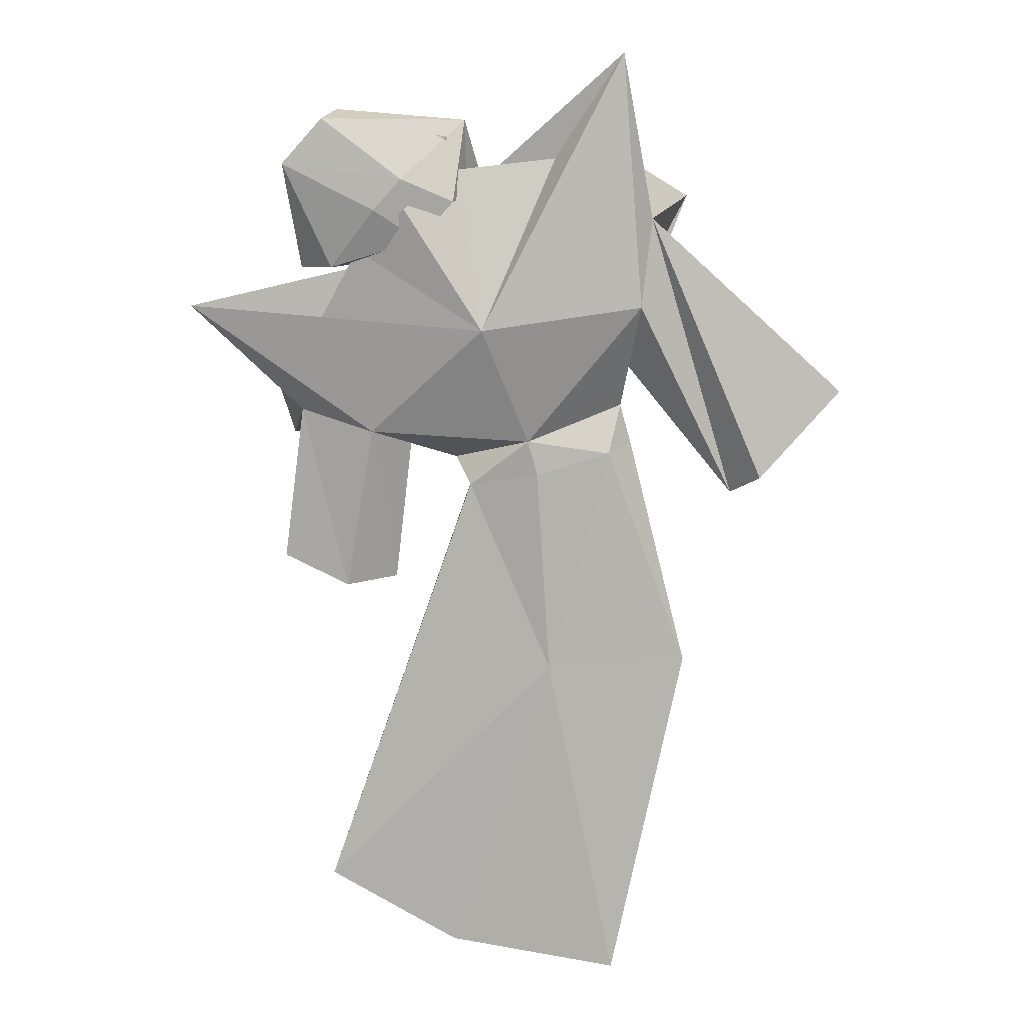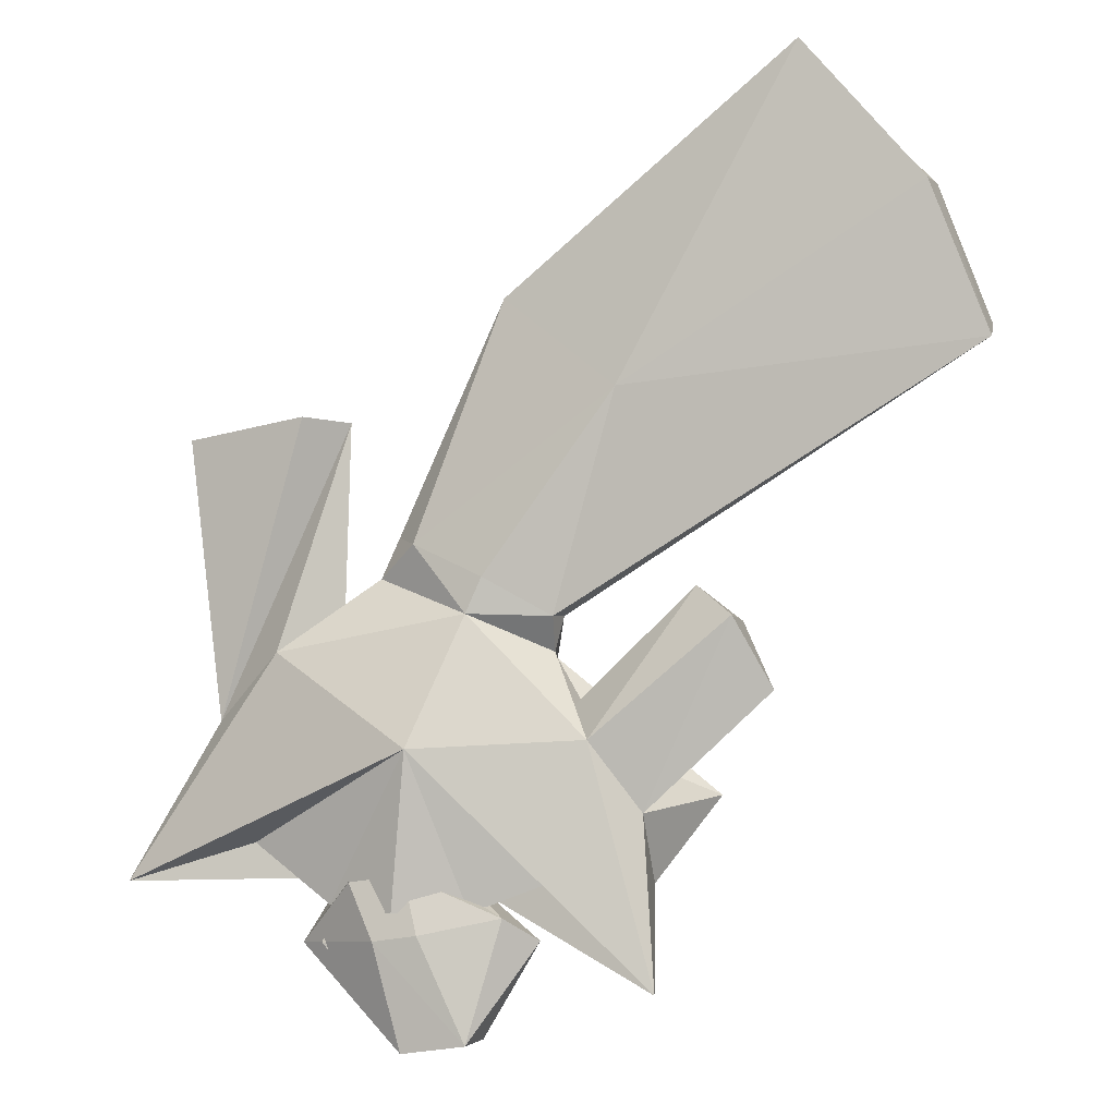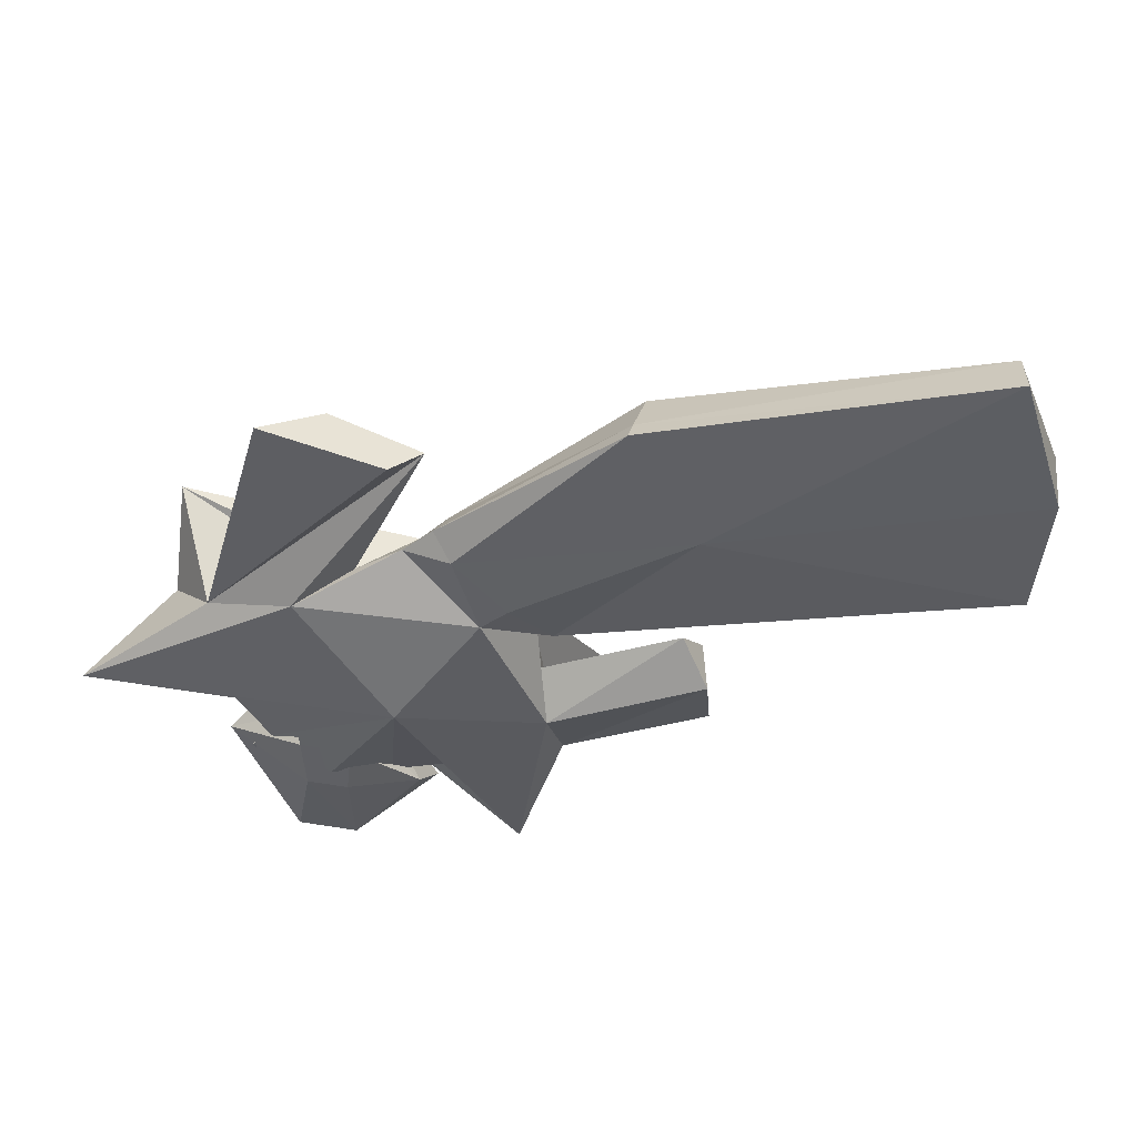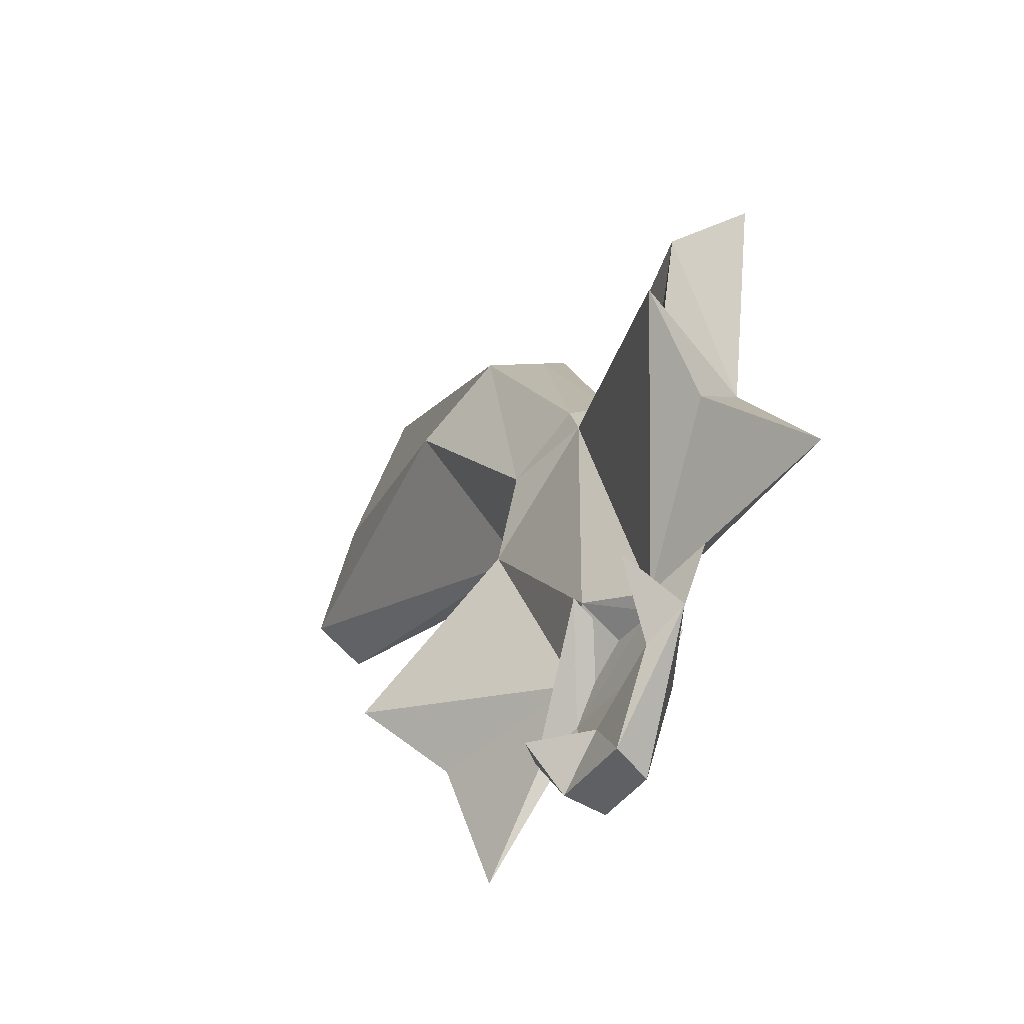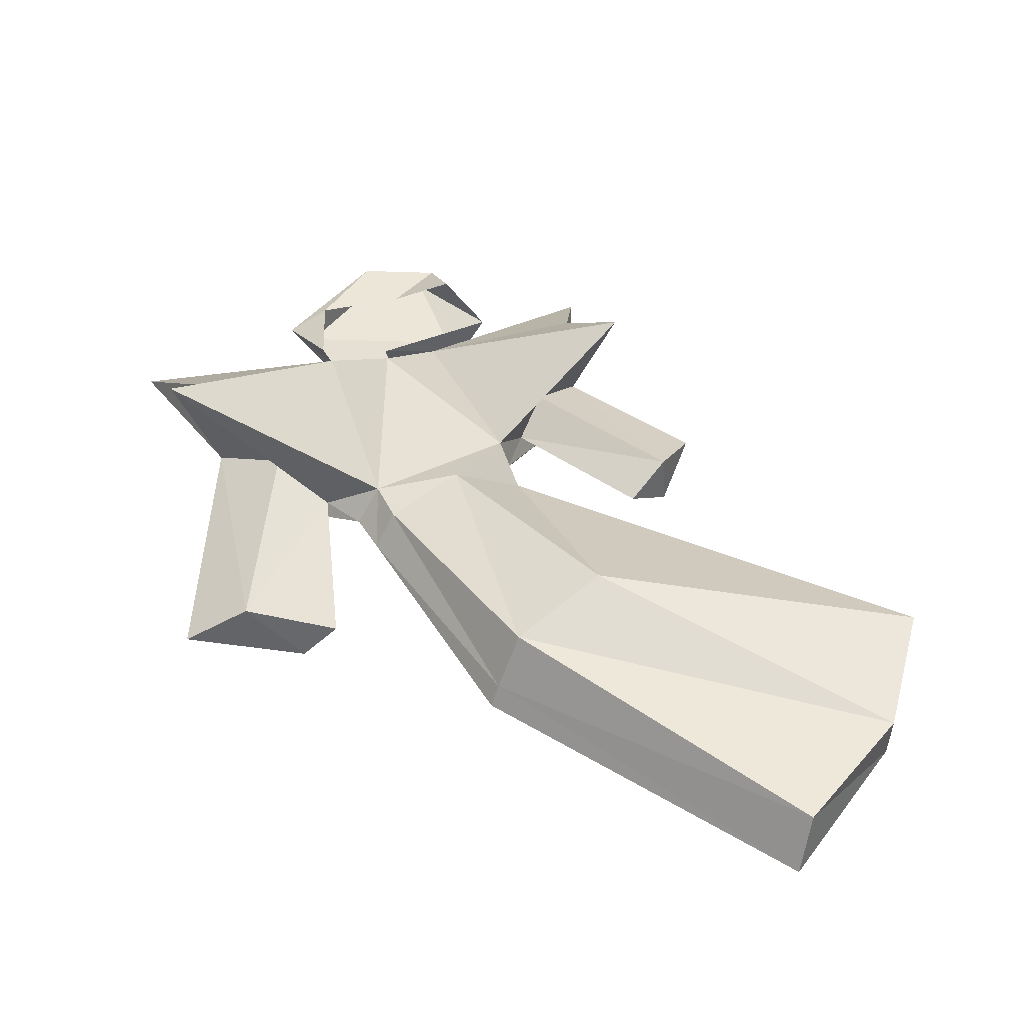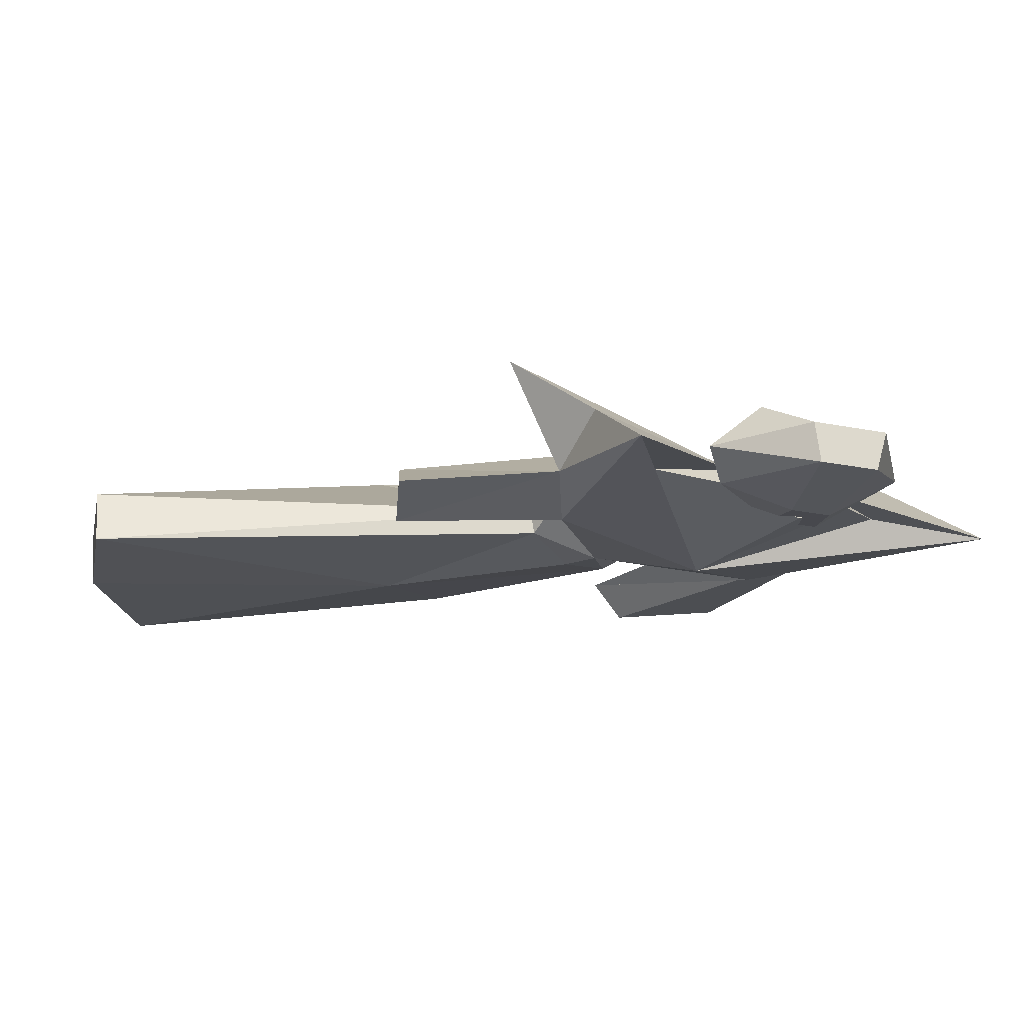
<metadata>
{"format":"obj","ext":"obj","renderer":"f3d","projection":"perspective","resolution":1024,"background":"white","views":[{"elev":-77.5,"azim":-138.8,"up":"+Y"},{"elev":-8.0,"azim":18.1,"up":"+Z"},{"elev":-40.3,"azim":-22.0,"up":"+Y"},{"elev":-50.0,"azim":-122.3,"up":"+Z"},{"elev":44.5,"azim":-4.1,"up":"+Y"},{"elev":-16.1,"azim":148.8,"up":"+Y"}]}
</metadata>
<code>
o DMBM
v 0.646 0.1162 0.287
v -0.5938 0.1439 -0.2456
v 0.3706 0.08389 0.7602
v 0.3069 0.1456 -0.2207
v -0.2933 0.2261 -0.05113
v -0.3787 0.1509 0.2247
v -0.7427 0.1289 -0.4974
v -0.04476 0.1744 -0.1494
v 0.1026 0.1476 -0.4007
v 0.1236 0.1314 -0.67
v -0.646 0.1248 0.2074
v -0.3872 0.1871 -0.6267
v -0.06616 0.1673 -0.5906
v -0.2673 0.2276 -0.4408
v 0.1773 0.3376 -0.3654
v 0.1841 0.1625 -0.05601
v -0.2828 0.1568 -0.7371
v -0.3709 0.1509 -0.4911
v -0.3901 0.2262 -0.4554
v -0.256 0.1523 -0.4774
v -0.6673 0.3524 -0.2143
v -0.4779 0.09493 -0.1442
v -0.3897 0.16 -0.0891
v -0.2619 0.09477 -0.4913
v -0.1373 0.233 -0.6384
v -0.1634 0.1832 -0.7396
v -0.4564 0.1669 -0.5929
v 0.6348 0.2104 0.3253
v -0.3758 0.1652 -0.4928
v -0.2433 0.04538 -0.3036
v -0.01535 0.1469 -0.4934
v -0.4139 0.14 -0.5937
v -0.06289 0.2544 0.3617
v 0.08307 0.2997 0.269
v -0.05974 0.2327 -0.1528
v -0.2725 0.1149 -0.7602
v -0.3513 0.09373 -0.502
v -0.2407 0.1758 -0.6672
v -0.2979 0.183 -0.7559
v -0.1133 0.1268 0.4024
v 0.3918 0.1793 0.7229
v -0.1881 0.1578 -0.7263
v -0.6277 0.2415 -0.3497
v -0.5355 0.1931 0.2098
v -0.4783 0.2093 -0.1582
v 0.02706 0.2151 -0.2965
v -0.01392 0.1675 -0.2355
v 0.02887 0.1016 -0.2917
v -0.1682 0.1061 -0.09358
v -0.5331 0.1497 -0.4378
v -0.1721 0.164 -0.5091
v -0.2785 0.08629 -0.5495
v 0.2463 0.2041 -0.109
v -0.1682 0.1151 -0.7476
v 0.2518 0.1108 -0.1097
v -0.3317 0.1684 -0.02564
v -0.4386 0.09266 0.2282
v 0.5579 0.1924 0.5455
v 0.09815 0.2269 -0.5036
v -0.2642 0.211 -0.4386
v -0.1475 0.2524 -0.05094
v -0.03024 0.1748 -0.09478
v -0.0351 0.1326 -0.09893
v 0.5591 0.09847 0.5298
v -0.1111 0.1192 -0.5568
v -0.3952 0.1255 -0.5351
v -0.1656 0.1239 -0.5494
v -0.2617 0.124 0.0213
v -0.14 0.1409 -0.5615
v 0.07653 0.09506 0.2455
v -0.309 0.08578 -0.5916
v -0.237 0.08663 -0.583
v -0.2675 0.2245 0.01605
v -0.3005 0.1673 0.03903
v -0.09981 0.1635 0.391
v -0.141 0.1032 -0.03739
f 1 64 70
f 41 58 33
f 73 74 75
f 66 50 29
f 30 10 48
f 70 40 68
f 6 22 23
f 44 45 2
f 50 66 30
f 2 45 21
f 34 28 62
f 21 5 29
f 48 9 55
f 47 48 16
f 48 10 9
f 15 59 51
f 2 57 11
f 23 44 6
f 36 71 27
f 32 18 69
f 35 46 15
f 59 15 9
f 4 55 9
f 53 4 9
f 12 17 38
f 32 69 42
f 18 20 69
f 24 72 65
f 19 18 32
f 18 19 27
f 14 69 20
f 20 65 14
f 43 7 2
f 7 43 29
f 6 2 22
f 7 22 2
f 23 5 21
f 23 56 5
f 65 20 24
f 25 42 13
f 12 38 39
f 13 26 25
f 54 65 72
f 27 12 39
f 19 12 27
f 62 28 1
f 58 64 1
f 5 35 60
f 51 35 15
f 22 30 49
f 7 30 22
f 10 30 31
f 10 31 51
f 32 12 19
f 12 32 17
f 33 61 73
f 33 73 75
f 33 58 34
f 33 34 61
f 8 47 35
f 62 61 34
f 27 39 36
f 13 54 26
f 18 27 37
f 42 25 38
f 38 25 26
f 39 26 54
f 26 39 38
f 70 3 40
f 33 75 41
f 3 41 75
f 41 64 58
f 17 32 42
f 42 38 17
f 21 43 2
f 43 21 29
f 2 11 44
f 57 44 11
f 44 23 45
f 45 23 21
f 15 46 9
f 9 46 53
f 47 46 35
f 46 47 53
f 47 8 48
f 48 49 30
f 8 49 48
f 1 70 63
f 50 30 7
f 50 7 29
f 60 51 67
f 35 51 60
f 51 31 67
f 31 30 67
f 4 53 55
f 16 53 47
f 71 36 54
f 54 36 39
f 55 16 48
f 53 16 55
f 56 23 22
f 49 56 22
f 57 6 44
f 2 6 57
f 58 1 28
f 58 28 34
f 10 59 9
f 59 10 51
f 60 66 29
f 5 60 29
f 61 35 5
f 35 61 62
f 1 63 62
f 62 8 35
f 49 8 63
f 62 63 8
f 41 3 64
f 64 3 70
f 13 14 65
f 65 54 13
f 30 66 52
f 66 60 52
f 52 67 30
f 67 52 60
f 68 56 49
f 68 40 74
f 69 14 13
f 42 69 13
f 68 76 70
f 63 70 76
f 37 27 71
f 72 24 37
f 37 71 72
f 54 72 71
f 74 73 5
f 61 5 73
f 56 68 74
f 5 56 74
f 3 75 40
f 40 75 74
f 49 63 76
f 49 76 68

</code>
